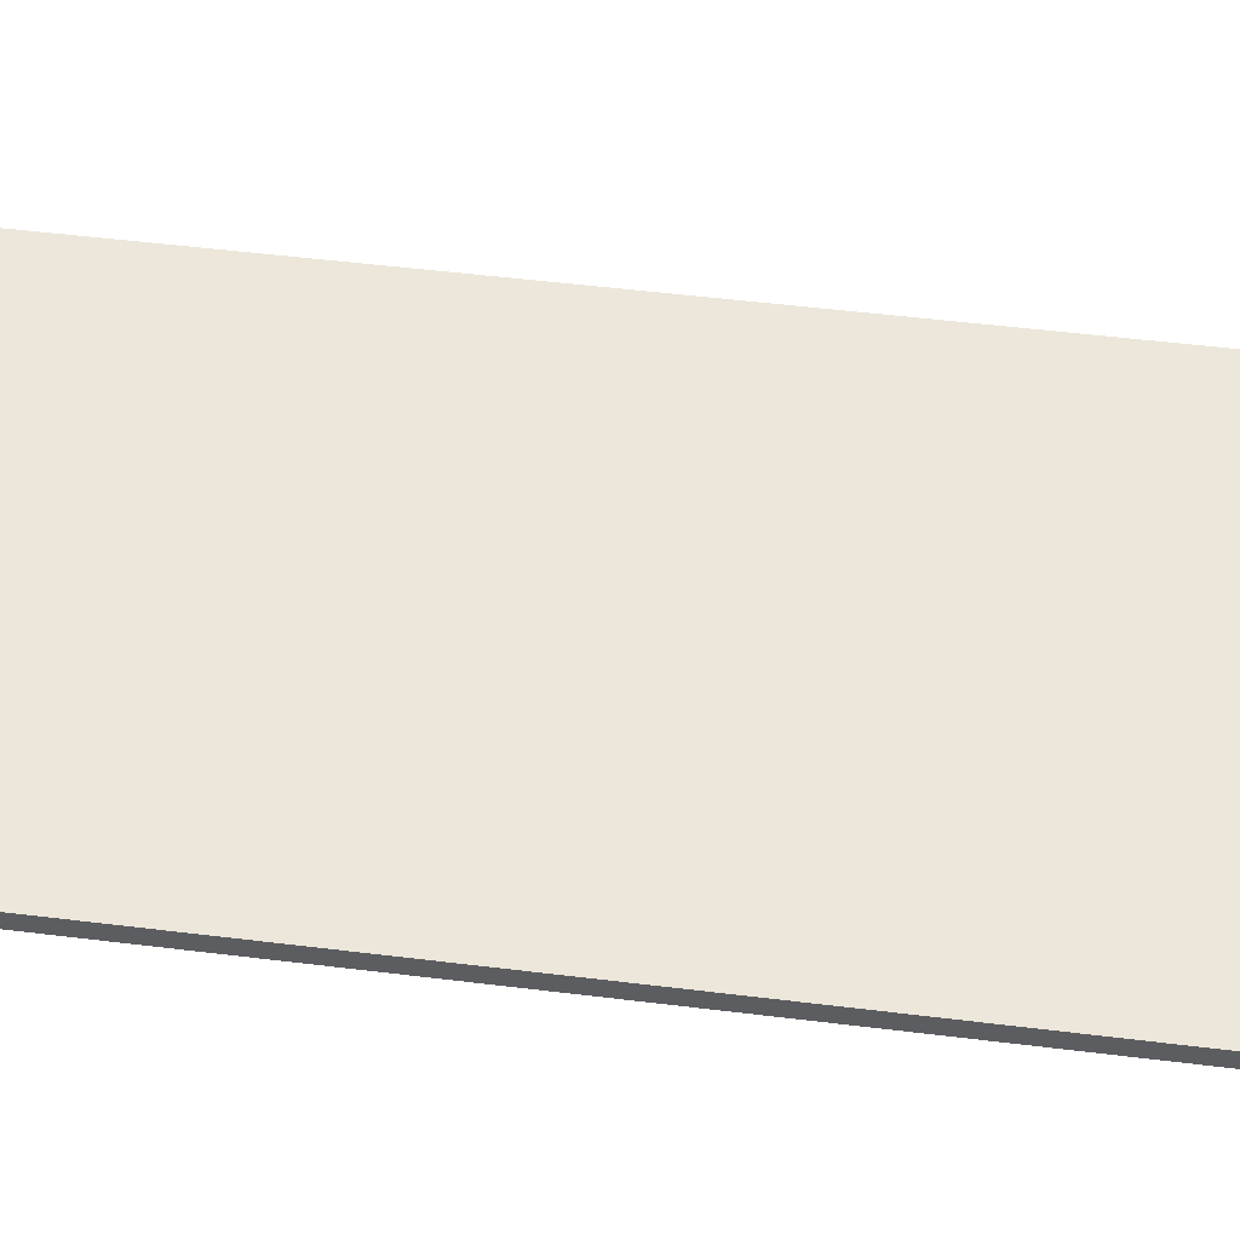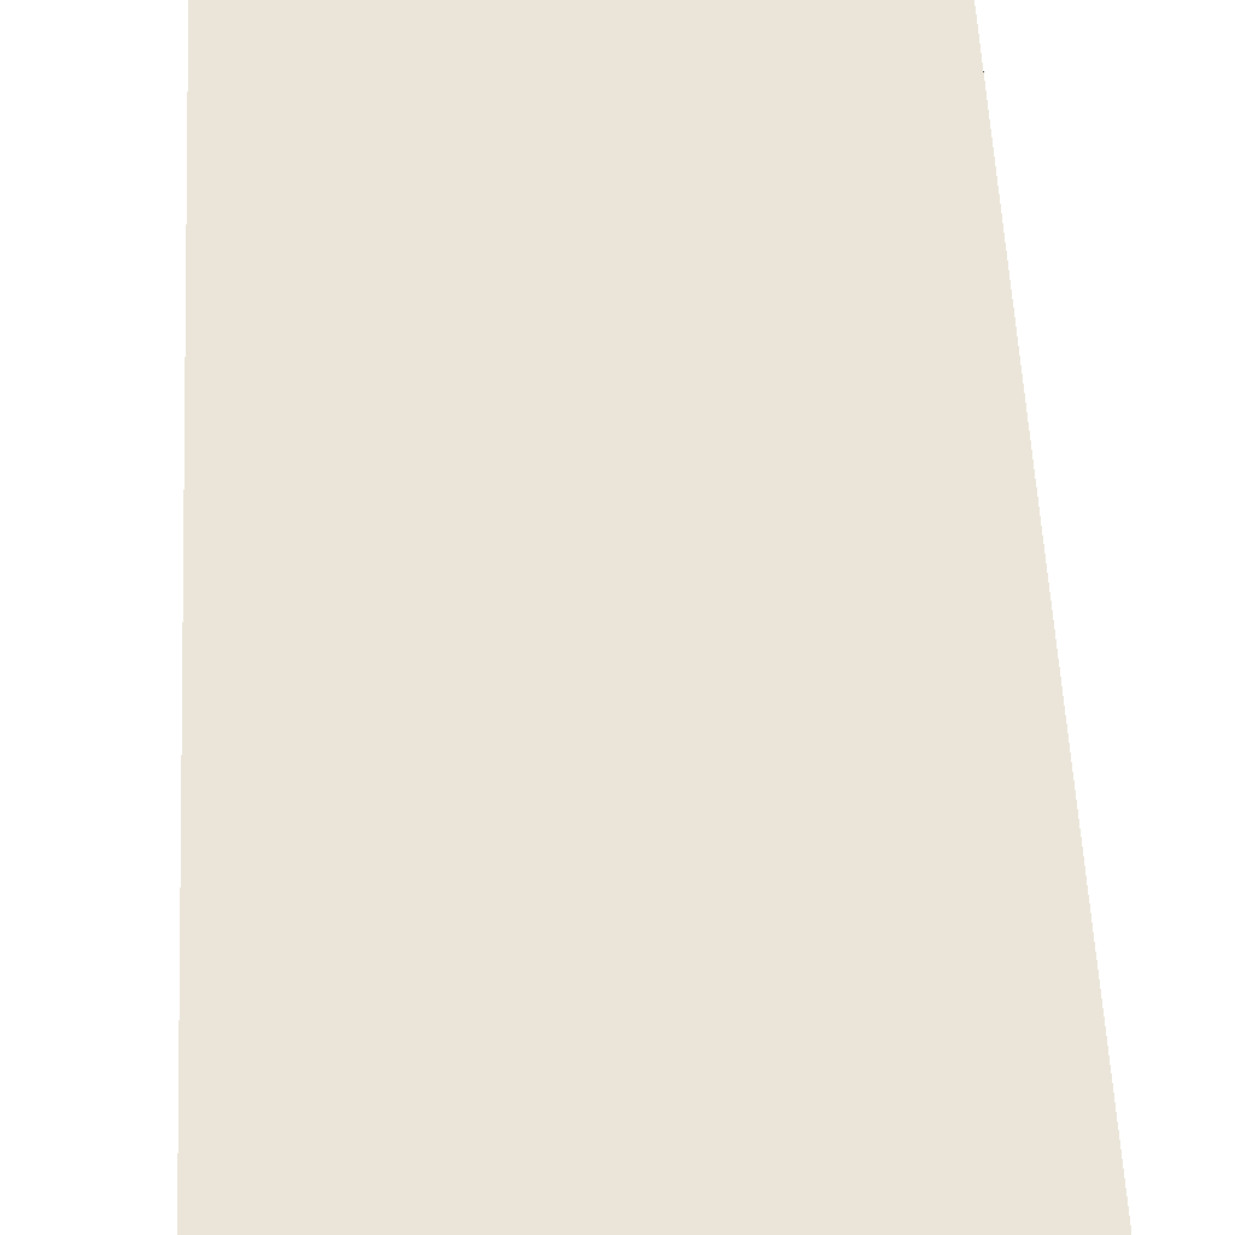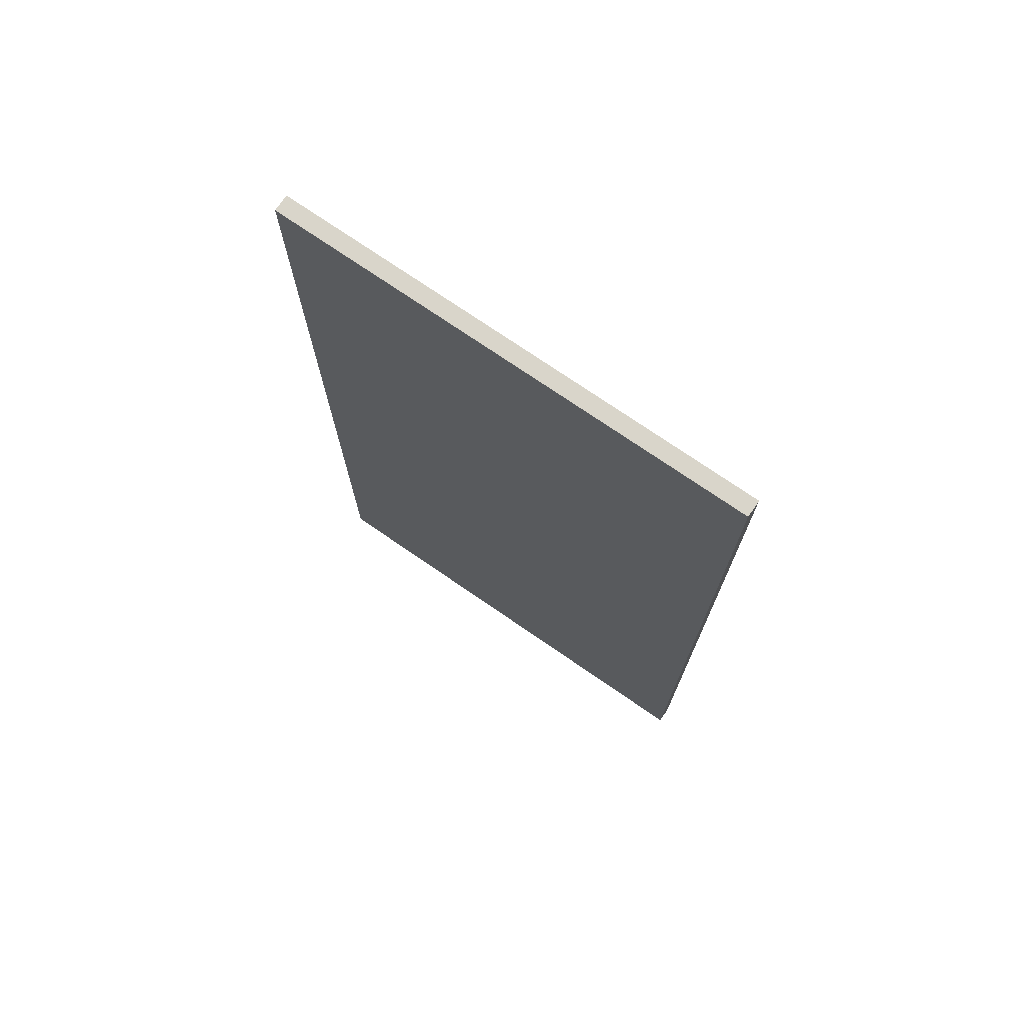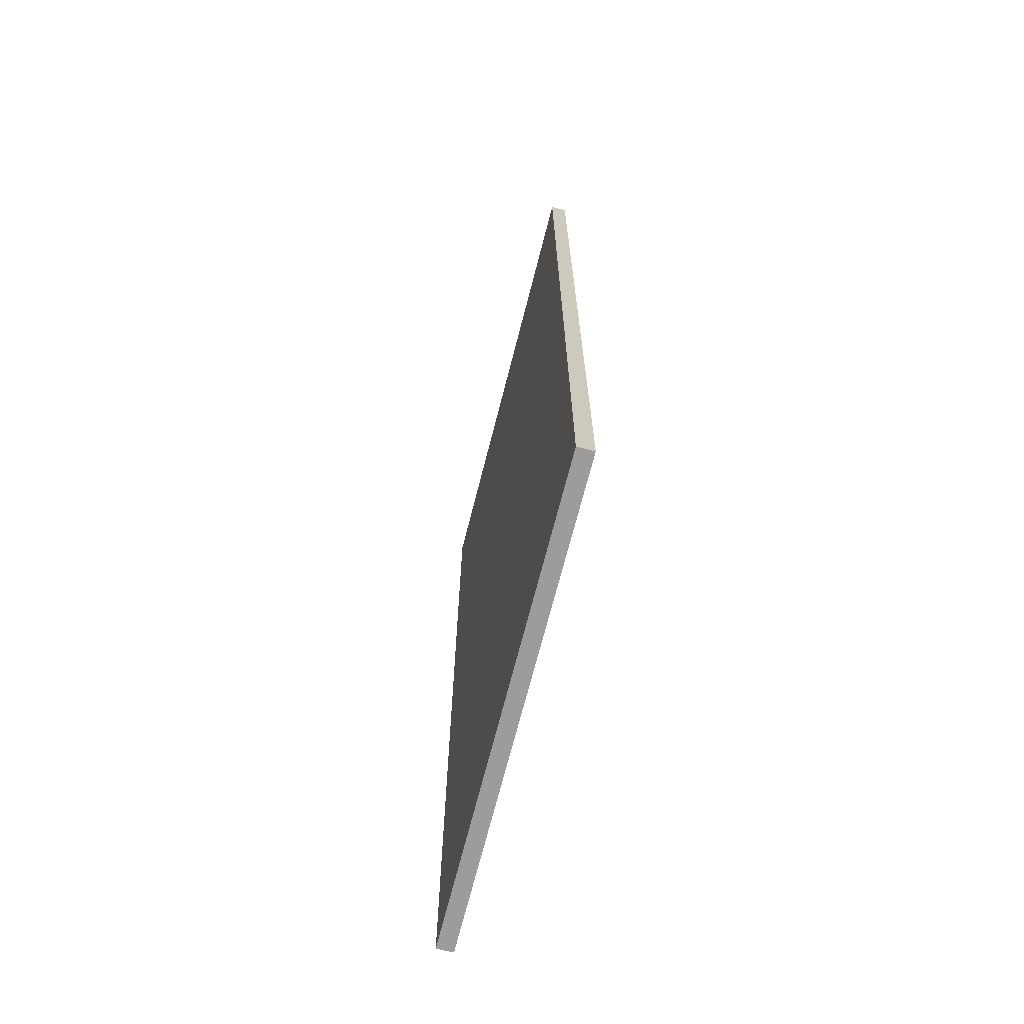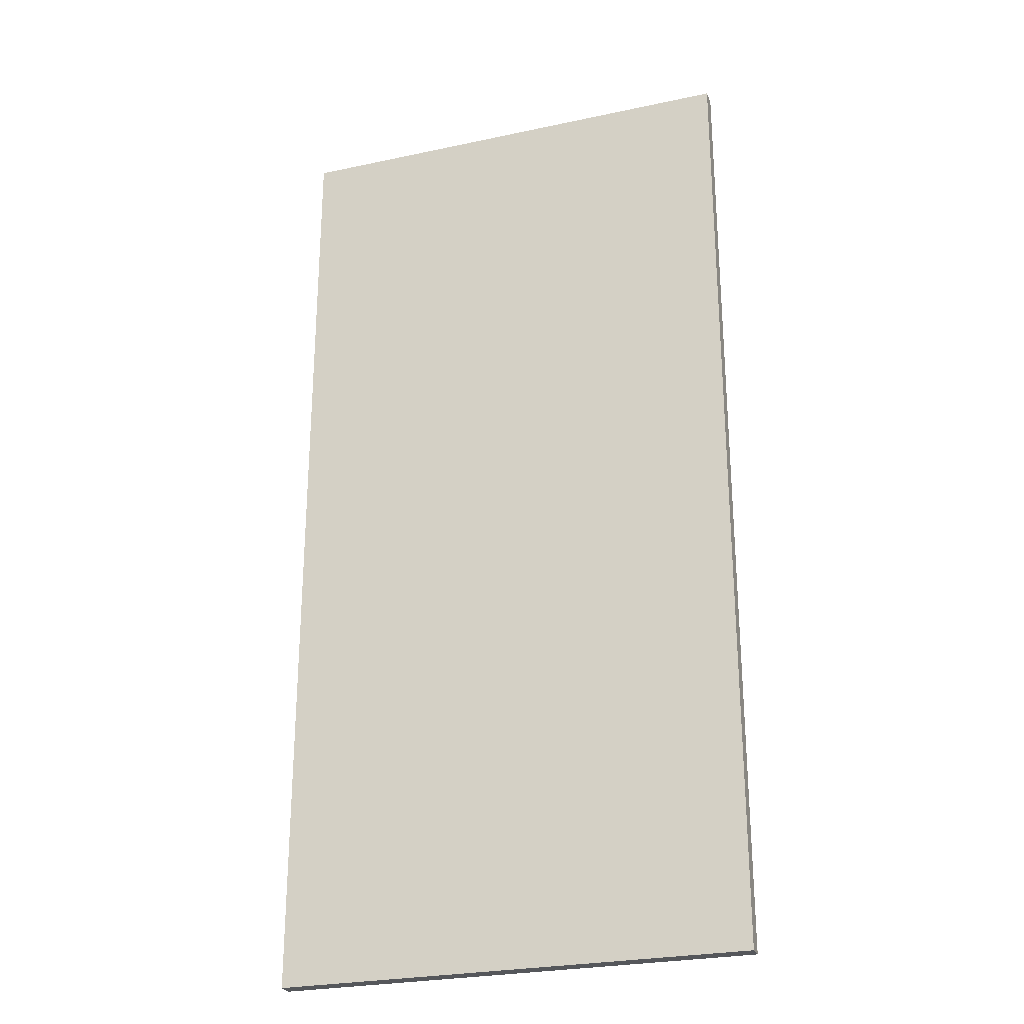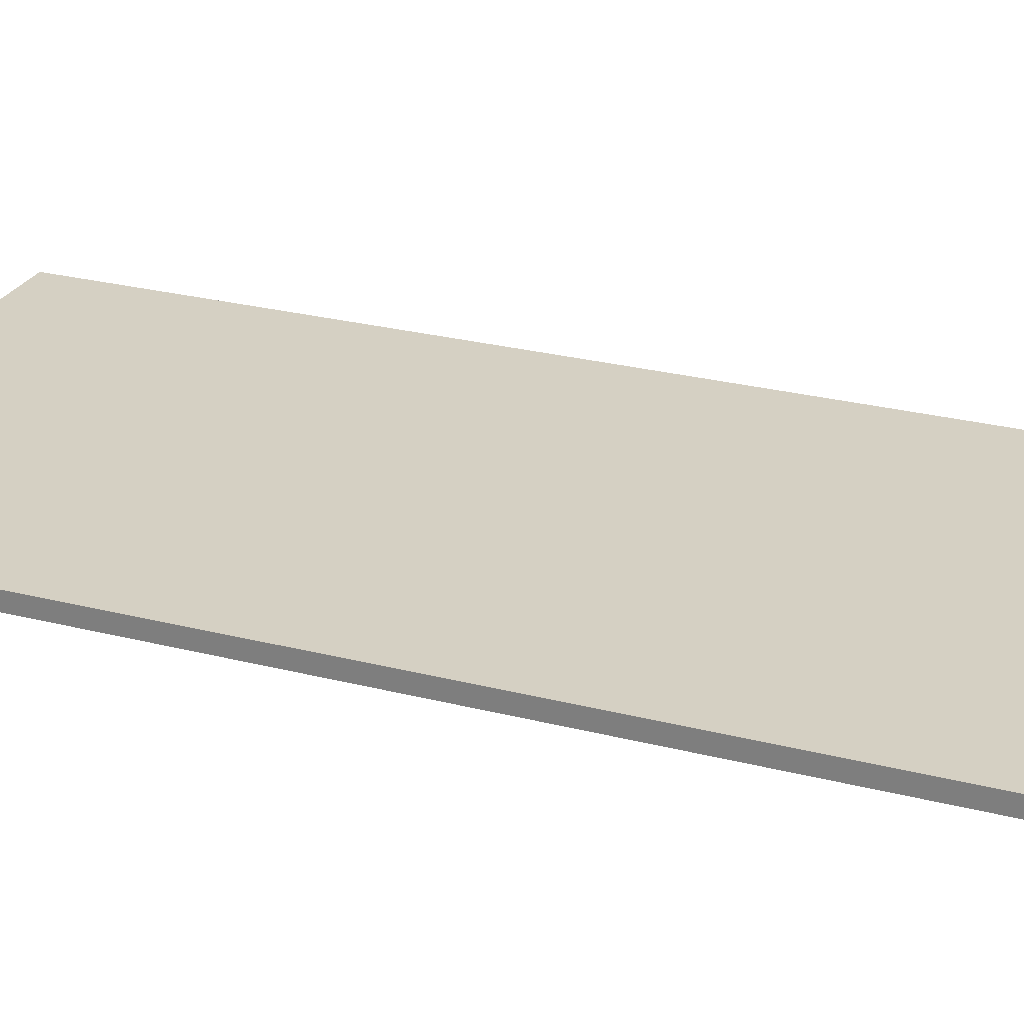
<metadata>
{"format":"obj","ext":"obj","renderer":"f3d","projection":"perspective","resolution":1024,"background":"white","views":[{"elev":51.8,"azim":-82.4,"up":"+Y"},{"elev":58.9,"azim":177.1,"up":"+Y"},{"elev":74.4,"azim":-145.5,"up":"+Z"},{"elev":-70.2,"azim":75.7,"up":"+Z"},{"elev":-26.4,"azim":-161.3,"up":"+Z"},{"elev":26.2,"azim":-67.9,"up":"+Y"}]}
</metadata>
<code>
v -16.15 -17.79 0
v 12.85 -17.79 0
v -16.15 -16.79 0
v 12.85 -16.79 0
v -16.15 -17.79 60
v 12.85 -17.79 60
v -16.15 -16.79 60
v 12.85 -16.79 60
f 1 3 4
f 4 2 1
f 5 6 8
f 8 7 5
f 1 2 6
f 6 5 1
f 2 4 8
f 8 6 2
f 4 3 7
f 7 8 4
f 3 1 5
f 5 7 3

</code>
